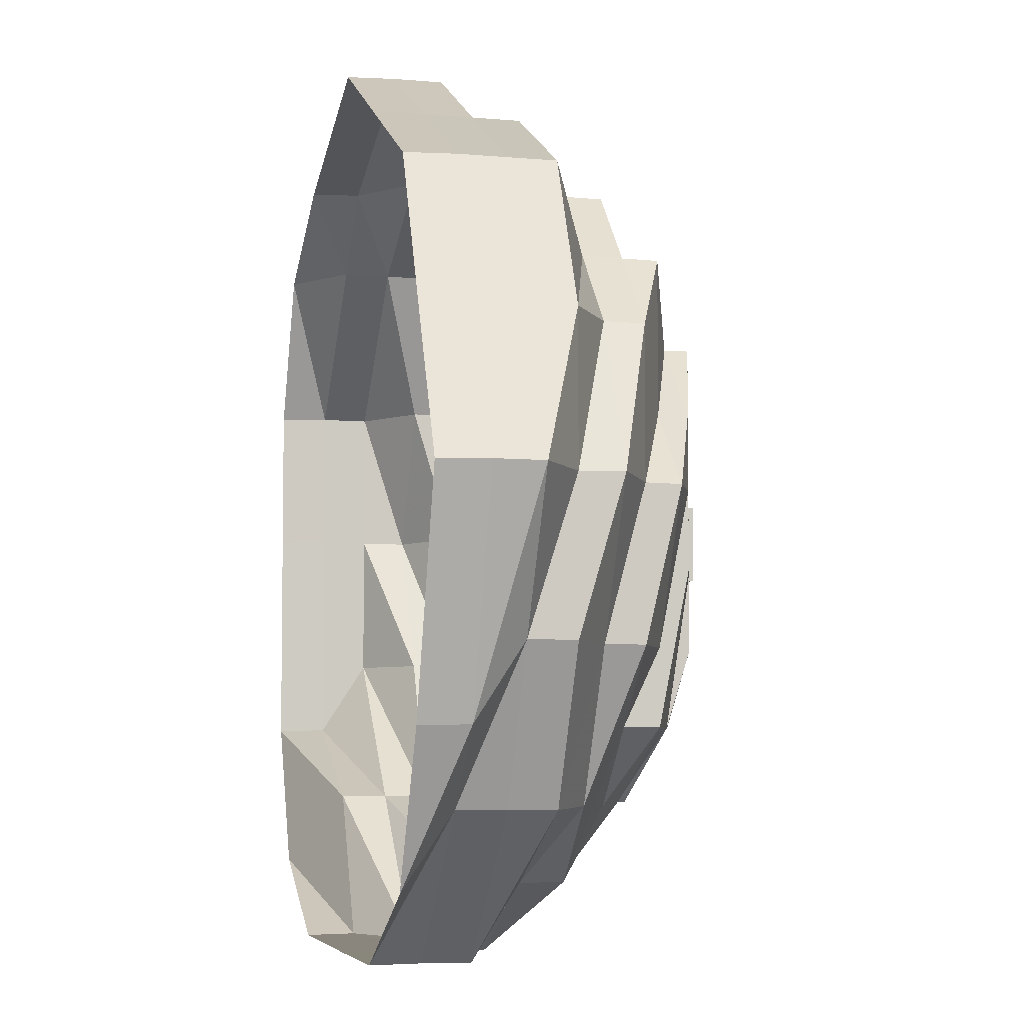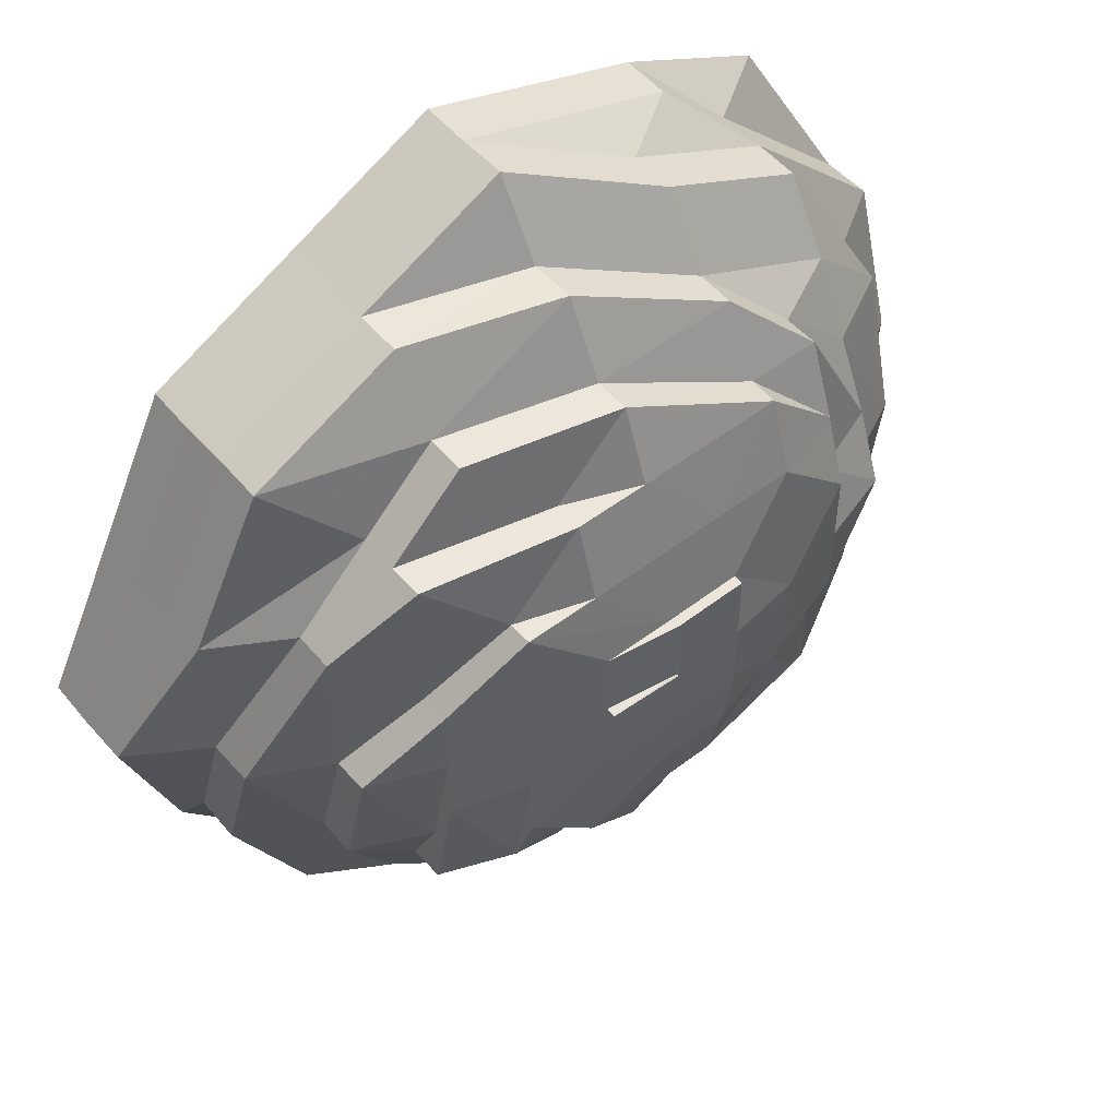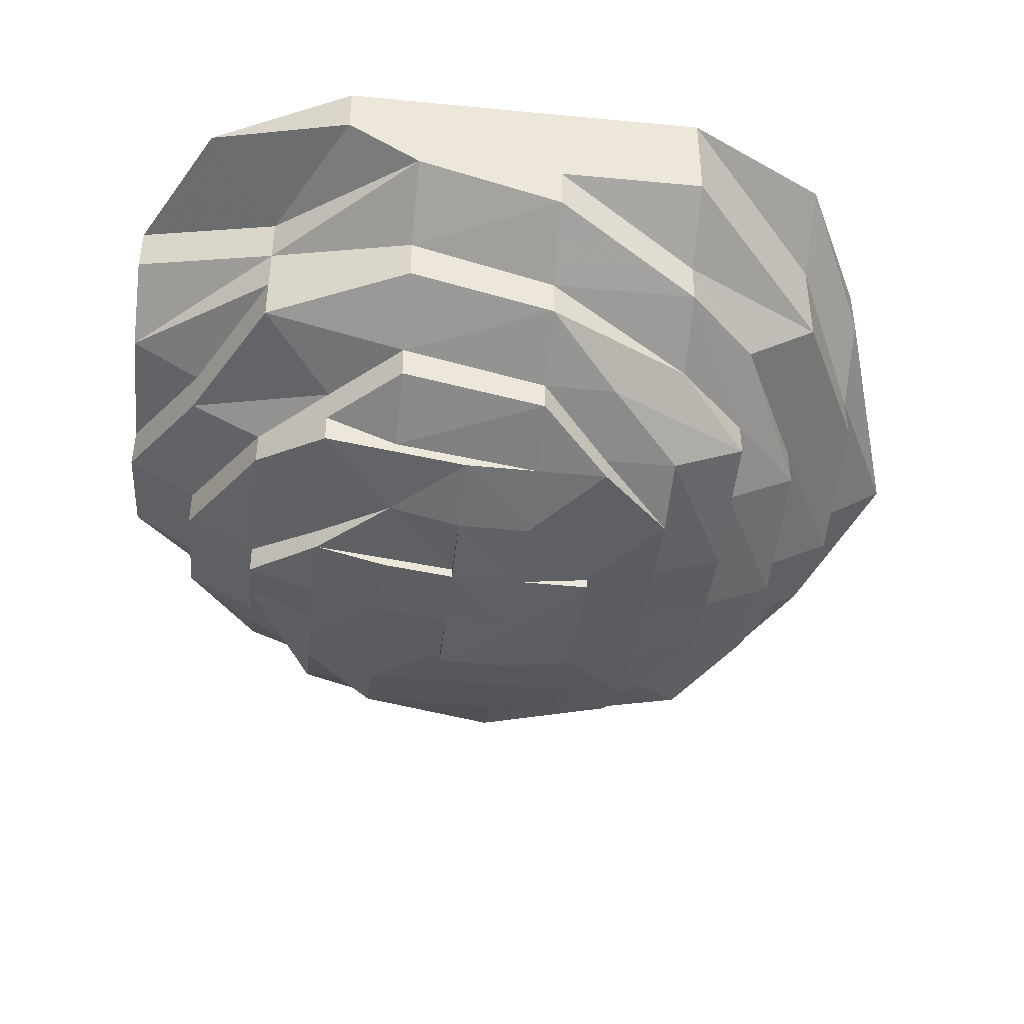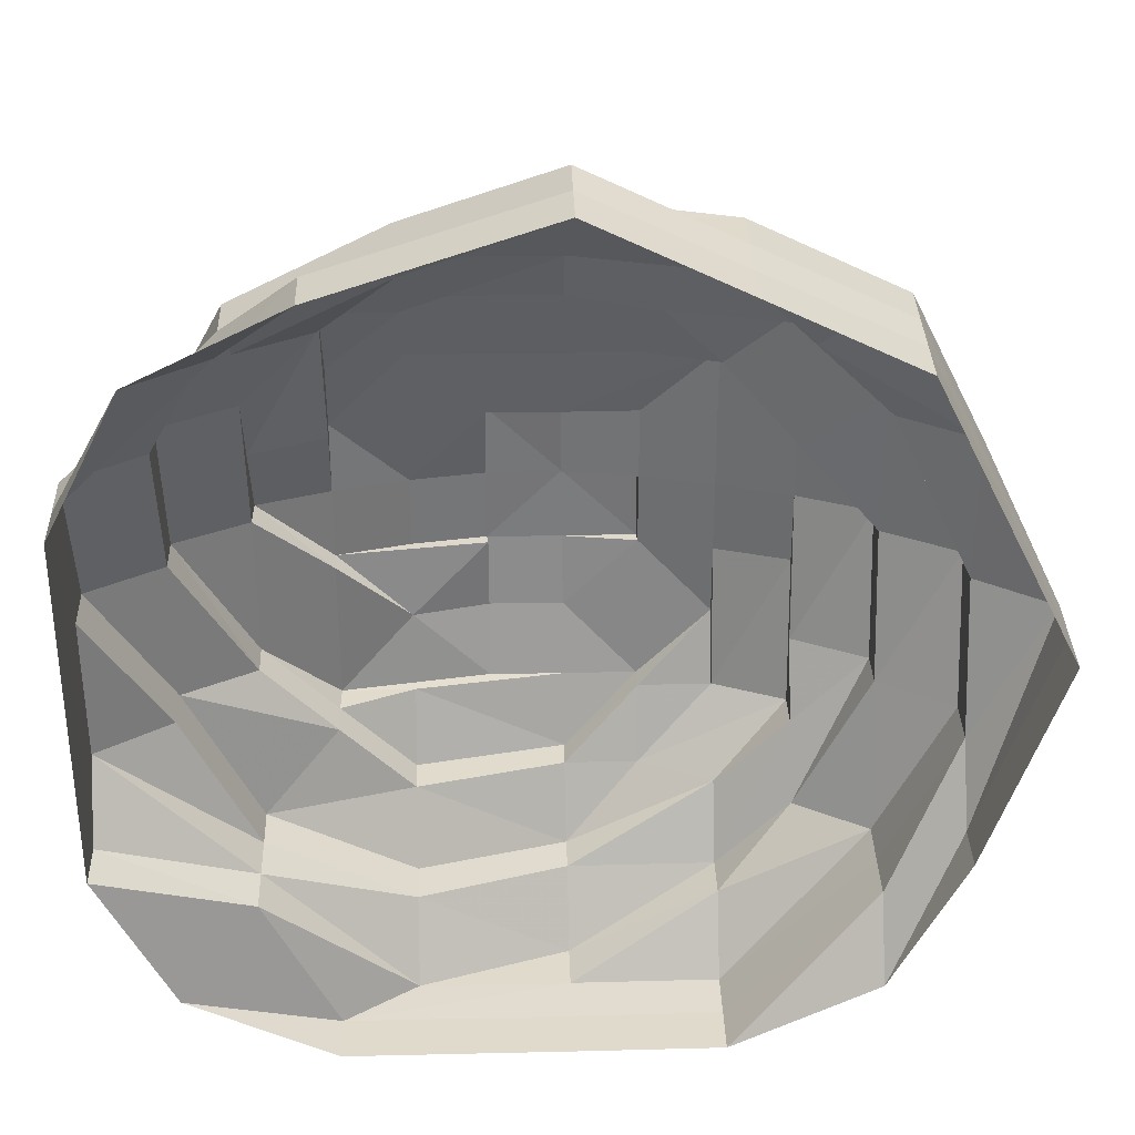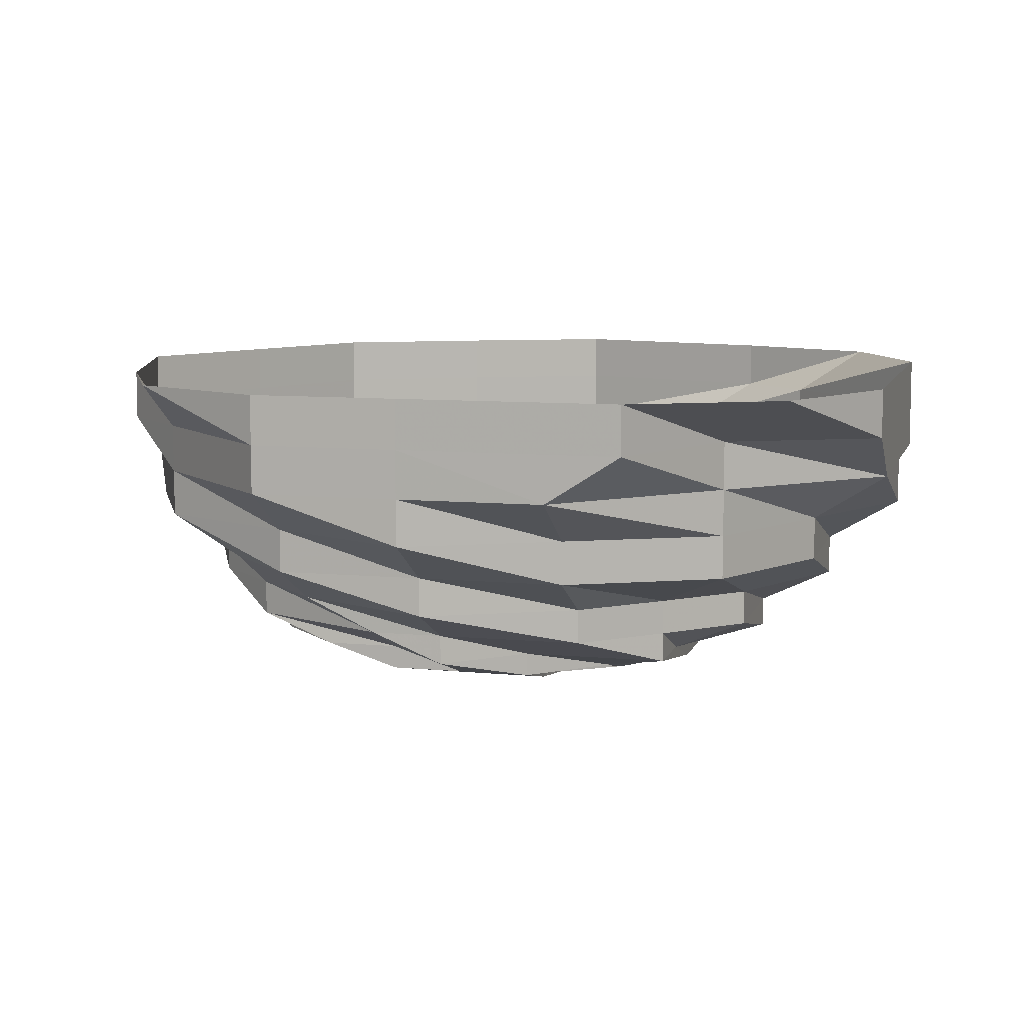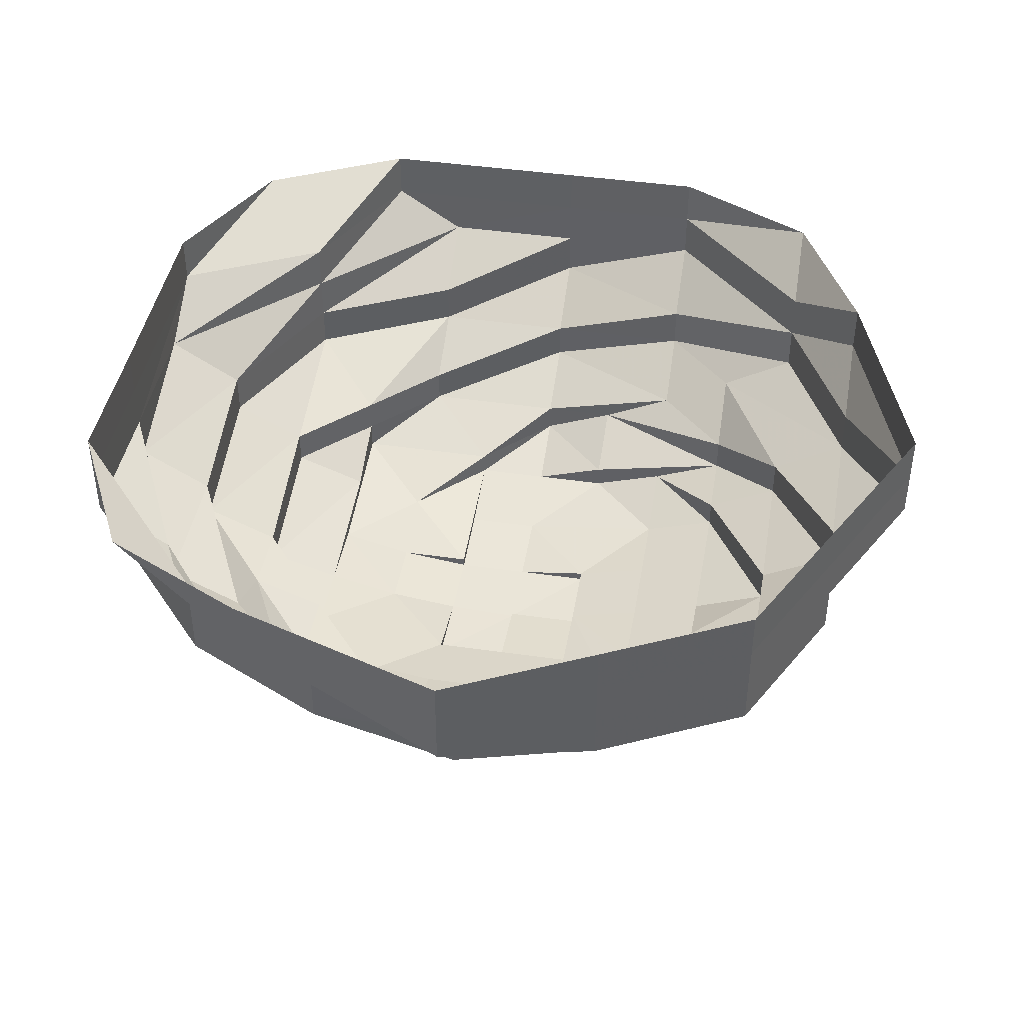
<metadata>
{"format":"obj","ext":"obj","renderer":"f3d","projection":"perspective","resolution":1024,"background":"white","views":[{"elev":-5.4,"azim":76.5,"up":"+Y"},{"elev":52.1,"azim":140.7,"up":"+Y"},{"elev":-42.0,"azim":-6.7,"up":"+Z"},{"elev":33.6,"azim":-1.9,"up":"+Y"},{"elev":8.4,"azim":-75.2,"up":"+Z"},{"elev":43.0,"azim":99.7,"up":"+Z"}]}
</metadata>
<code>
o 8698
v 2229 1866 10.16
v 2229 1866 10.16
v 2229 1866 10.15
v 2229 1866 10.15
v 2229 1866 10.16
v 2230 1866 10.15
v 2230 1866 10.16
v 2229 1866 10.15
v 2229 1866 10.16
v 2230 1866 10.15
v 2230 1866 10.16
v 2230 1866 10.14
v 2230 1866 10.15
v 2230 1866 10.16
v 2230 1866 10.14
v 2230 1866 10.14
v 2230 1866 10.15
v 2230 1866 10.16
v 2230 1866 10.14
v 2230 1866 10.15
v 2230 1866 10.16
v 2230 1866 10.14
v 2230 1866 10.15
v 2230 1866 10.16
v 2230 1866 10.14
v 2230 1866 10.15
v 2230 1866 10.16
v 2230 1866 10.14
v 2229 1866 10.15
v 2229 1866 10.16
v 2229 1866 10.14
v 2229 1866 10.15
v 2229 1866 10.16
v 2229 1866 10.14
v 2229 1866 10.15
v 2229 1866 10.16
v 2229 1866 10.14
v 2229 1866 10.15
v 2229 1866 10.16
v 2229 1866 10.14
v 2229 1866 10.15
v 2229 1866 10.16
v 2229 1866 10.14
v 2229 1866 10.15
v 2229 1866 10.14
v 2229 1866 10.14
v 2229 1866 10.14
v 2229 1866 10.14
v 2229 1866 10.14
v 2229 1866 10.14
v 2229 1866 10.14
v 2230 1866 10.14
v 2230 1866 10.14
v 2230 1866 10.13
v 2230 1866 10.14
v 2230 1866 10.13
v 2230 1866 10.13
v 2230 1866 10.14
v 2230 1866 10.13
v 2230 1866 10.14
v 2230 1866 10.13
v 2230 1866 10.14
v 2230 1866 10.13
v 2230 1866 10.14
v 2230 1866 10.13
v 2229 1866 10.14
v 2229 1866 10.13
v 2229 1866 10.14
v 2229 1866 10.13
v 2229 1866 10.14
v 2229 1866 10.13
v 2229 1866 10.14
v 2229 1866 10.13
v 2229 1866 10.14
v 2229 1866 10.13
v 2229 1866 10.14
v 2229 1866 10.13
v 2229 1866 10.13
v 2229 1866 10.13
v 2229 1866 10.13
v 2229 1866 10.13
v 2229 1866 10.13
v 2229 1866 10.13
v 2230 1866 10.13
v 2230 1866 10.13
v 2229 1866 10.12
v 2230 1866 10.13
v 2230 1866 10.12
v 2230 1866 10.12
v 2230 1866 10.13
v 2230 1866 10.12
v 2230 1866 10.12
v 2230 1866 10.13
v 2230 1866 10.12
v 2230 1866 10.13
v 2230 1866 10.12
v 2230 1866 10.13
v 2229 1866 10.12
v 2229 1866 10.13
v 2229 1866 10.12
v 2229 1866 10.13
v 2229 1866 10.12
v 2229 1866 10.12
v 2229 1866 10.12
v 2229 1866 10.12
v 2229 1866 10.13
v 2229 1866 10.12
v 2229 1866 10.13
v 2229 1866 10.12
v 2229 1866 10.13
v 2229 1866 10.12
v 2229 1866 10.12
v 2229 1866 10.12
v 2229 1866 10.13
v 2229 1866 10.12
v 2229 1866 10.12
v 2229 1866 10.12
v 2229 1866 10.12
v 2229 1866 10.12
v 2229 1866 10.12
v 2229 1866 10.11
v 2229 1866 10.12
v 2229 1866 10.11
v 2229 1866 10.11
v 2229 1866 10.12
v 2229 1866 10.11
v 2229 1866 10.11
v 2229 1866 10.12
v 2229 1866 10.11
v 2229 1866 10.11
v 2229 1866 10.11
v 2229 1866 10.11
v 2229 1866 10.11
v 2229 1866 10.11
v 2229 1866 10.11
v 2229 1866 10.12
v 2229 1866 10.11
v 2229 1866 10.11
v 2229 1866 10.11
v 2229 1866 10.11
v 2229 1866 10.12
v 2229 1866 10.11
v 2229 1866 10.12
v 2229 1866 10.11
v 2229 1866 10.11
v 2229 1866 10.12
v 2229 1866 10.11
v 2230 1866 10.12
v 2229 1866 10.11
v 2229 1866 10.11
v 2229 1866 10.11
v 2229 1866 10.11
v 2229 1866 10.11
v 2230 1866 10.11
v 2229 1866 10.11
v 2229 1866 10.11
v 2229 1866 10.11
v 2230 1866 10.12
v 2230 1866 10.11
v 2229 1866 10.11
v 2230 1866 10.12
v 2230 1866 10.11
v 2230 1866 10.12
v 2230 1866 10.11
v 2230 1866 10.12
v 2230 1866 10.11
v 2229 1866 10.11
v 2230 1866 10.11
v 2230 1866 10.11
v 2229 1866 10.11
v 2229 1866 10.11
v 2229 1866 10.11
v 2229 1866 10.11
v 2229 1866 10.11
v 2229 1866 10.11
v 2229 1866 10.11
v 2229 1866 10.11
v 2229 1866 10.11
v 2229 1866 10.11
v 2229 1866 10.11
v 2229 1866 10.11
v 2229 1866 10.11
v 2229 1866 10.11
v 2229 1866 10.11
v 2229 1866 10.11
v 2229 1866 10.12
v 2229 1866 10.12
v 2229 1866 10.12
v 2230 1866 10.11
v 2229 1866 10.11
v 2230 1866 10.12
v 2229 1866 10.11
v 2229 1866 10.11
v 2229 1866 10.11
v 2229 1866 10.11
v 2229 1866 10.11
v 2229 1866 10.11
v 2229 1866 10.11
v 2229 1866 10.11
v 2229 1866 10.11
v 2229 1866 10.11
v 2229 1866 10.11
v 2229 1866 10.11
v 2229 1866 10.11
v 2229 1866 10.11
v 2229 1866 10.11
v 2229 1866 10.11
v 2229 1866 10.11
v 2229 1866 10.11
v 2229 1866 10.11
v 2229 1866 10.11
v 2229 1866 10.11
v 2229 1866 10.11
v 2229 1866 10.11
v 2229 1866 10.11
v 2229 1866 10.11
v 2229 1866 10.11
v 2229 1866 10.11
v 2229 1866 10.11
v 2229 1866 10.11
v 2229 1866 10.11
v 2229 1866 10.11
v 2229 1866 10.11
v 2229 1866 10.11
f 1 2 3
f 3 2 4
f 2 5 4
f 6 1 3
f 7 1 6
f 4 5 8
f 5 9 8
f 10 7 6
f 11 7 10
f 6 3 12
f 13 11 10
f 14 11 13
f 10 6 15
f 15 6 12
f 13 10 16
f 16 10 15
f 17 14 13
f 18 14 17
f 19 13 16
f 17 13 19
f 20 18 17
f 21 18 20
f 22 17 19
f 20 17 22
f 23 21 20
f 24 21 23
f 25 20 22
f 23 20 25
f 26 24 23
f 27 24 26
f 28 23 25
f 26 23 28
f 29 27 26
f 30 27 29
f 31 26 28
f 29 26 31
f 32 30 29
f 33 30 32
f 34 29 31
f 32 29 34
f 35 33 32
f 36 33 35
f 37 32 34
f 35 32 37
f 38 36 35
f 39 36 38
f 40 35 37
f 38 35 40
f 41 39 38
f 42 39 41
f 43 38 40
f 41 38 43
f 44 42 41
f 9 42 44
f 8 9 44
f 44 41 45
f 45 41 43
f 8 44 46
f 46 44 45
f 47 8 46
f 4 8 47
f 46 45 48
f 49 4 47
f 3 4 49
f 12 3 49
f 47 46 50
f 50 46 48
f 49 47 51
f 51 47 50
f 12 49 52
f 52 49 51
f 53 12 52
f 15 12 53
f 52 51 54
f 55 15 53
f 16 15 55
f 53 52 56
f 56 52 54
f 55 53 57
f 57 53 56
f 58 16 55
f 19 16 58
f 59 55 57
f 58 55 59
f 60 19 58
f 22 19 60
f 61 58 59
f 60 58 61
f 62 22 60
f 25 22 62
f 63 60 61
f 62 60 63
f 64 25 62
f 28 25 64
f 65 62 63
f 64 62 65
f 66 28 64
f 31 28 66
f 67 64 65
f 66 64 67
f 68 31 66
f 34 31 68
f 69 66 67
f 68 66 69
f 70 34 68
f 37 34 70
f 71 68 69
f 70 68 71
f 72 37 70
f 40 37 72
f 73 70 71
f 72 70 73
f 74 40 72
f 43 40 74
f 75 72 73
f 74 72 75
f 76 43 74
f 45 43 76
f 48 45 76
f 76 74 77
f 77 74 75
f 48 76 78
f 78 76 77
f 79 48 78
f 50 48 79
f 78 77 80
f 81 50 79
f 51 50 81
f 54 51 81
f 79 78 82
f 82 78 80
f 81 79 83
f 83 79 82
f 54 81 84
f 84 81 83
f 85 54 84
f 56 54 85
f 84 83 86
f 87 56 85
f 57 56 87
f 85 84 88
f 88 84 86
f 87 85 89
f 89 85 88
f 90 57 87
f 59 57 90
f 91 87 89
f 90 87 91
f 88 86 92
f 93 59 90
f 61 59 93
f 94 90 91
f 93 90 94
f 95 61 93
f 63 61 95
f 96 93 94
f 95 93 96
f 97 63 95
f 65 63 97
f 98 95 96
f 97 95 98
f 99 65 97
f 67 65 99
f 100 97 98
f 99 97 100
f 101 67 99
f 69 67 101
f 102 99 100
f 101 99 102
f 103 102 104
f 105 101 102
f 106 69 101
f 106 101 105
f 71 69 106
f 107 106 105
f 108 71 106
f 108 106 107
f 73 71 108
f 107 105 109
f 110 73 108
f 75 73 110
f 111 108 107
f 110 108 111
f 109 112 113
f 114 75 110
f 77 75 114
f 80 77 114
f 114 110 115
f 115 110 111
f 80 114 116
f 116 114 115
f 116 115 117
f 118 80 116
f 82 80 118
f 119 116 117
f 118 116 119
f 117 115 120
f 115 111 120
f 117 120 121
f 119 122 123
f 124 125 121
f 126 120 127
f 120 111 128
f 111 107 128
f 120 128 129
f 128 107 109
f 129 128 130
f 128 109 130
f 127 130 131
f 131 132 133
f 134 130 132
f 130 109 135
f 130 135 132
f 109 136 135
f 132 137 138
f 135 136 139
f 135 139 132
f 132 139 140
f 136 141 139
f 136 102 141
f 102 100 141
f 139 141 142
f 139 142 140
f 141 100 143
f 141 143 142
f 100 98 143
f 142 144 140
f 142 143 144
f 140 144 145
f 143 98 146
f 143 146 144
f 98 96 146
f 144 146 147
f 144 147 145
f 146 96 148
f 146 148 147
f 96 94 148
f 145 149 150
f 151 145 152
f 152 145 153
f 147 154 145
f 147 148 154
f 145 154 155
f 155 156 157
f 148 94 158
f 148 158 154
f 94 91 158
f 154 159 155
f 154 158 159
f 155 159 160
f 158 91 161
f 158 161 159
f 91 89 161
f 159 162 160
f 159 161 162
f 161 89 163
f 161 163 162
f 89 88 163
f 163 88 92
f 162 163 164
f 162 164 160
f 163 92 164
f 164 165 166
f 160 164 167
f 164 168 167
f 169 170 167
f 171 167 172
f 172 173 174
f 167 175 176
f 177 176 178
f 175 179 176
f 179 180 176
f 176 180 181
f 176 181 182
f 180 121 181
f 181 121 183
f 179 119 180
f 182 184 185
f 175 186 179
f 186 119 179
f 186 118 119
f 187 186 175
f 188 118 186
f 187 188 186
f 188 82 118
f 83 82 188
f 86 83 188
f 86 188 187
f 92 86 187
f 189 187 190
f 191 187 189
f 182 192 193
f 192 194 193
f 192 132 194
f 195 196 193
f 197 195 198
f 199 200 193
f 200 201 202
f 203 204 205
f 206 204 207
f 208 205 209
f 210 207 209
f 211 212 213
f 214 215 216
f 214 217 218
f 216 219 218
f 220 221 219
f 222 223 224

</code>
